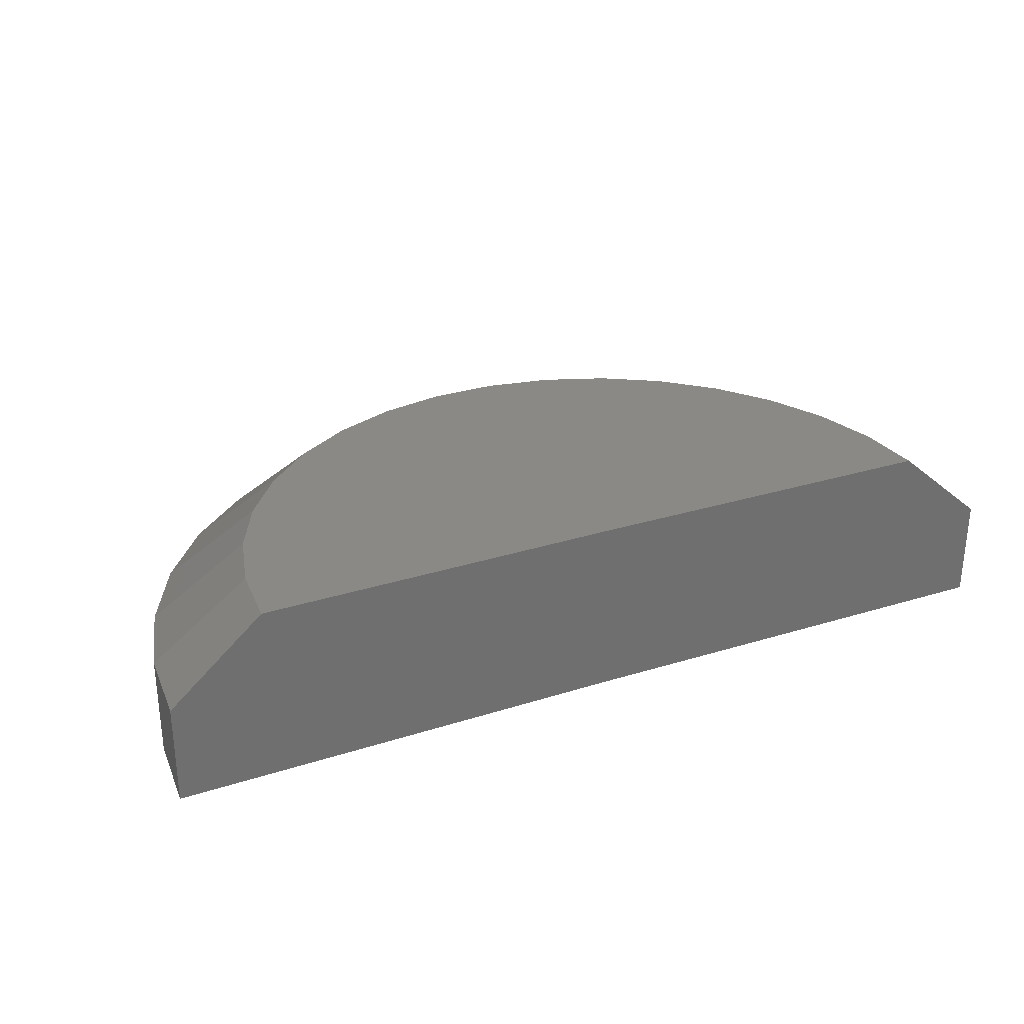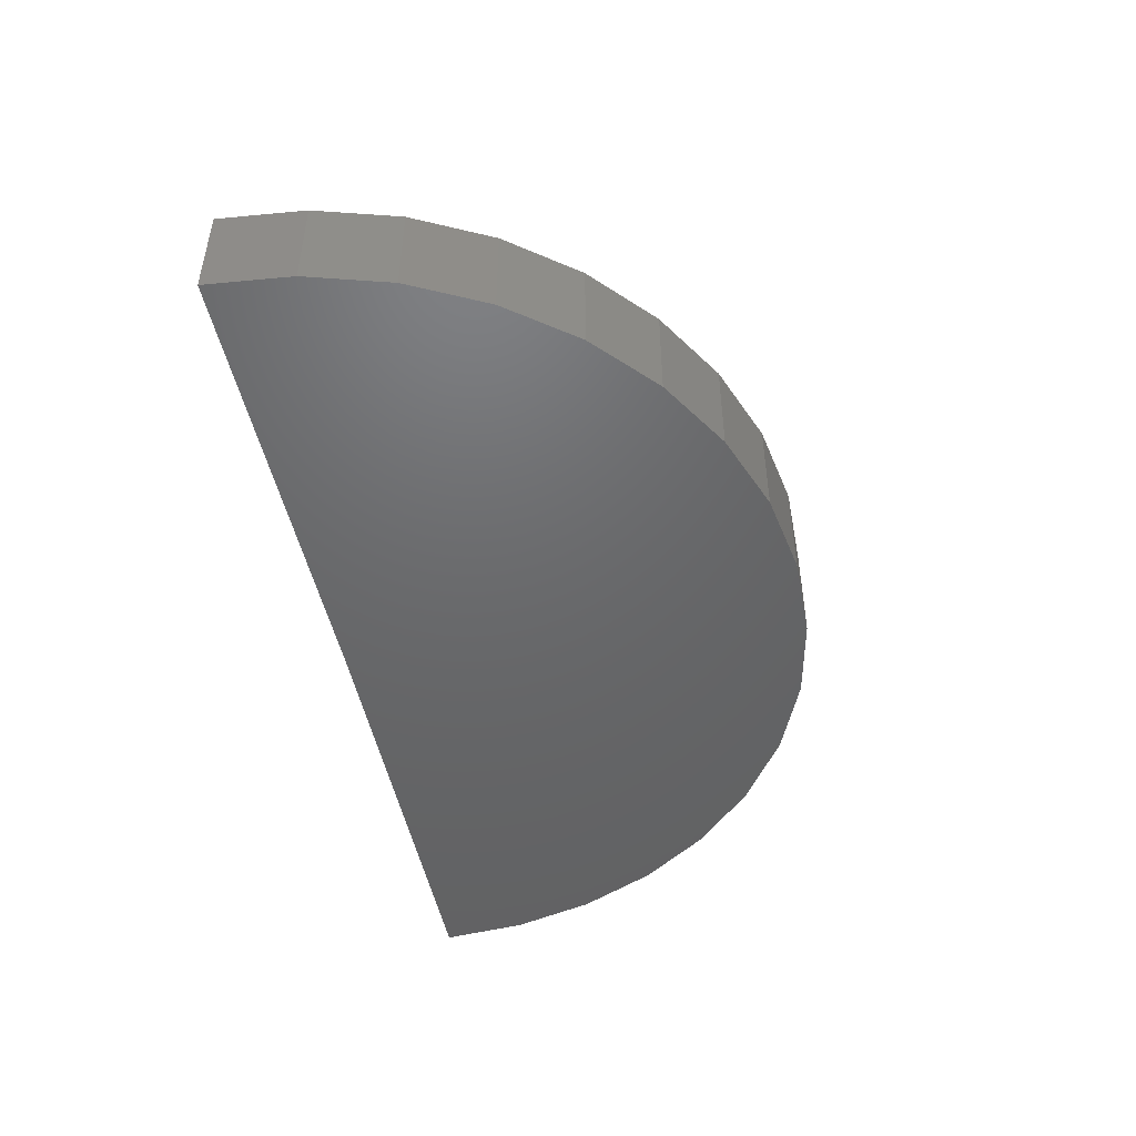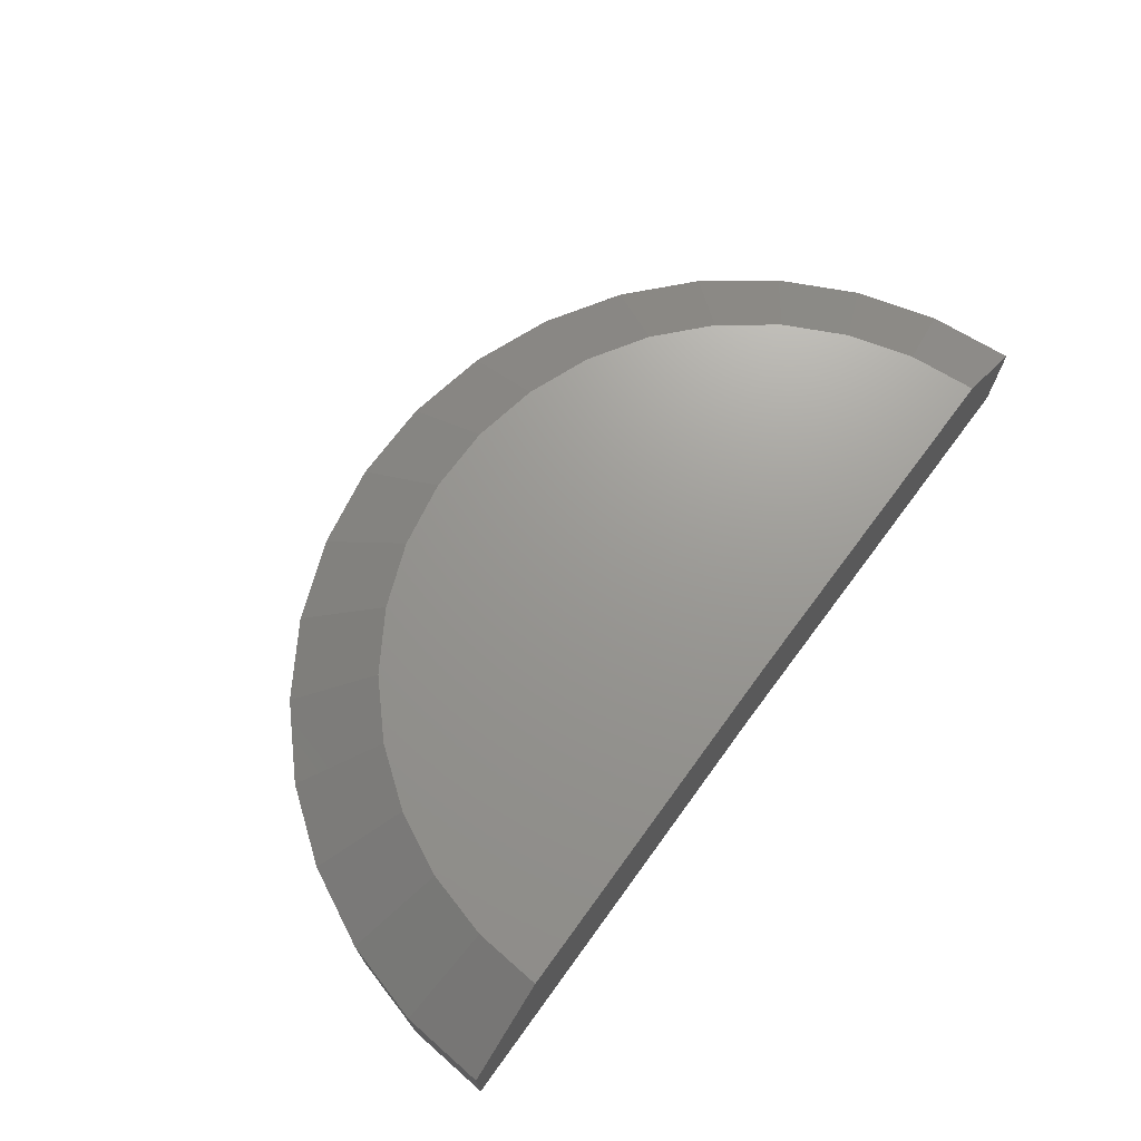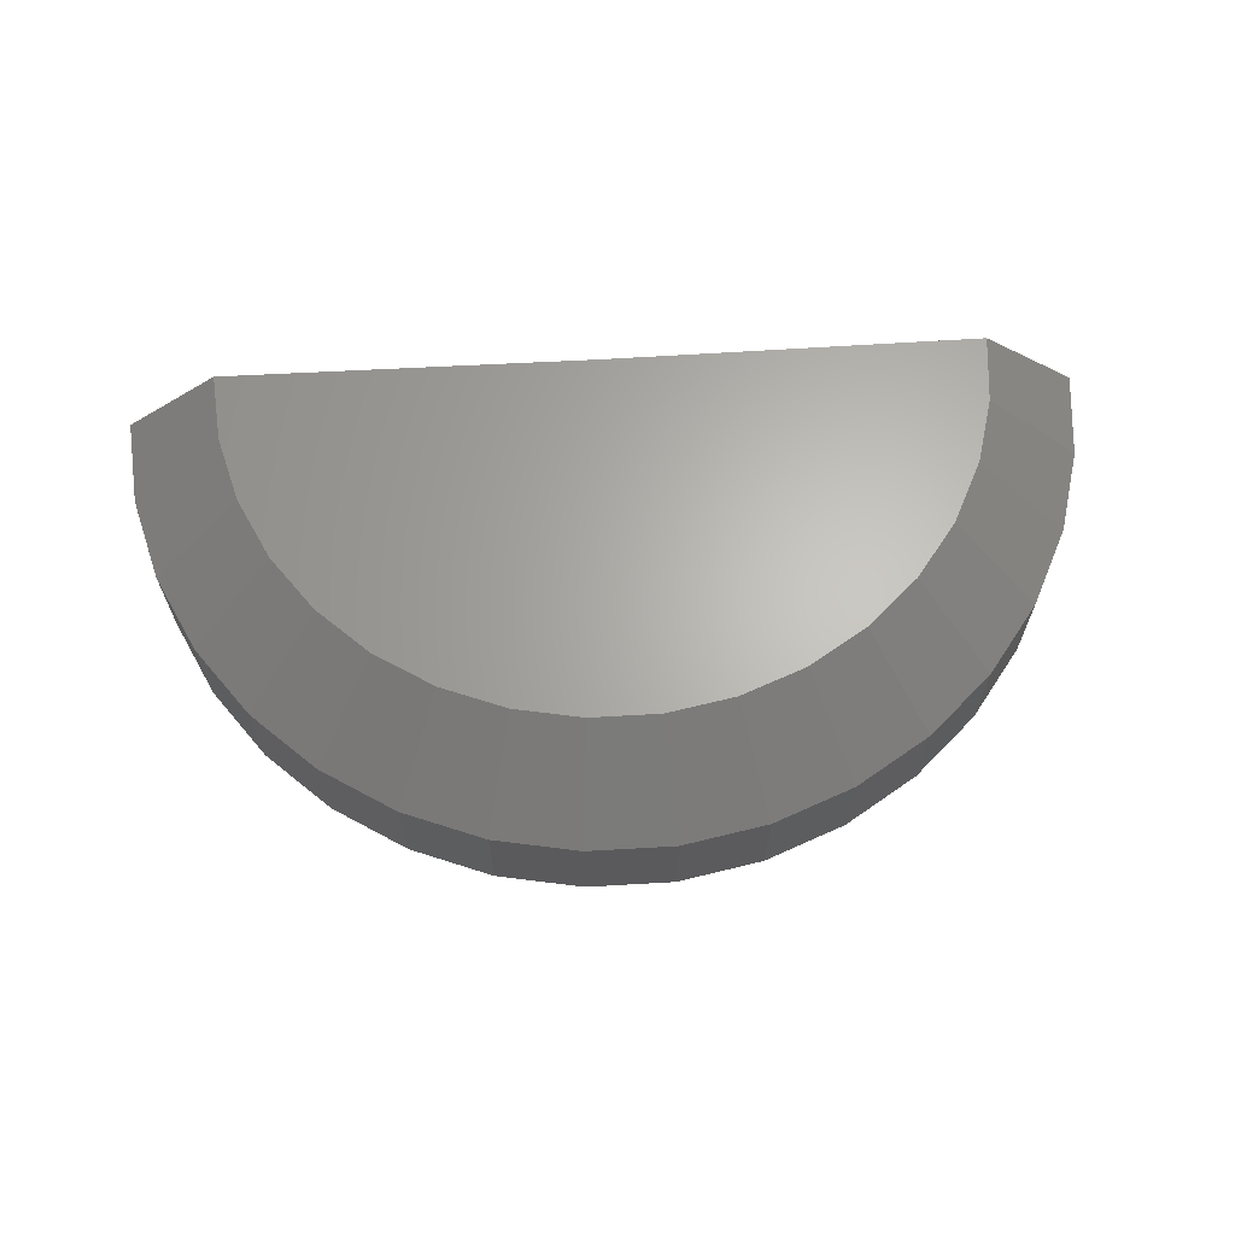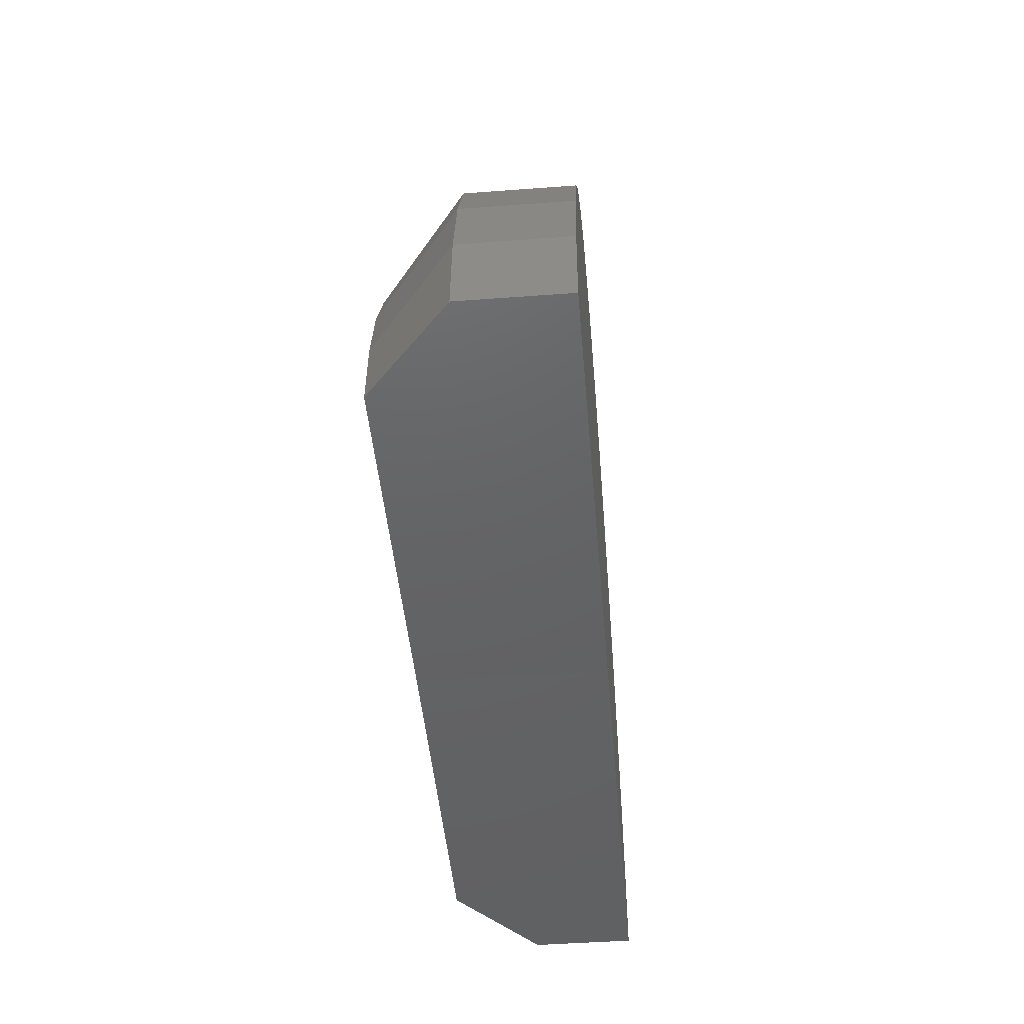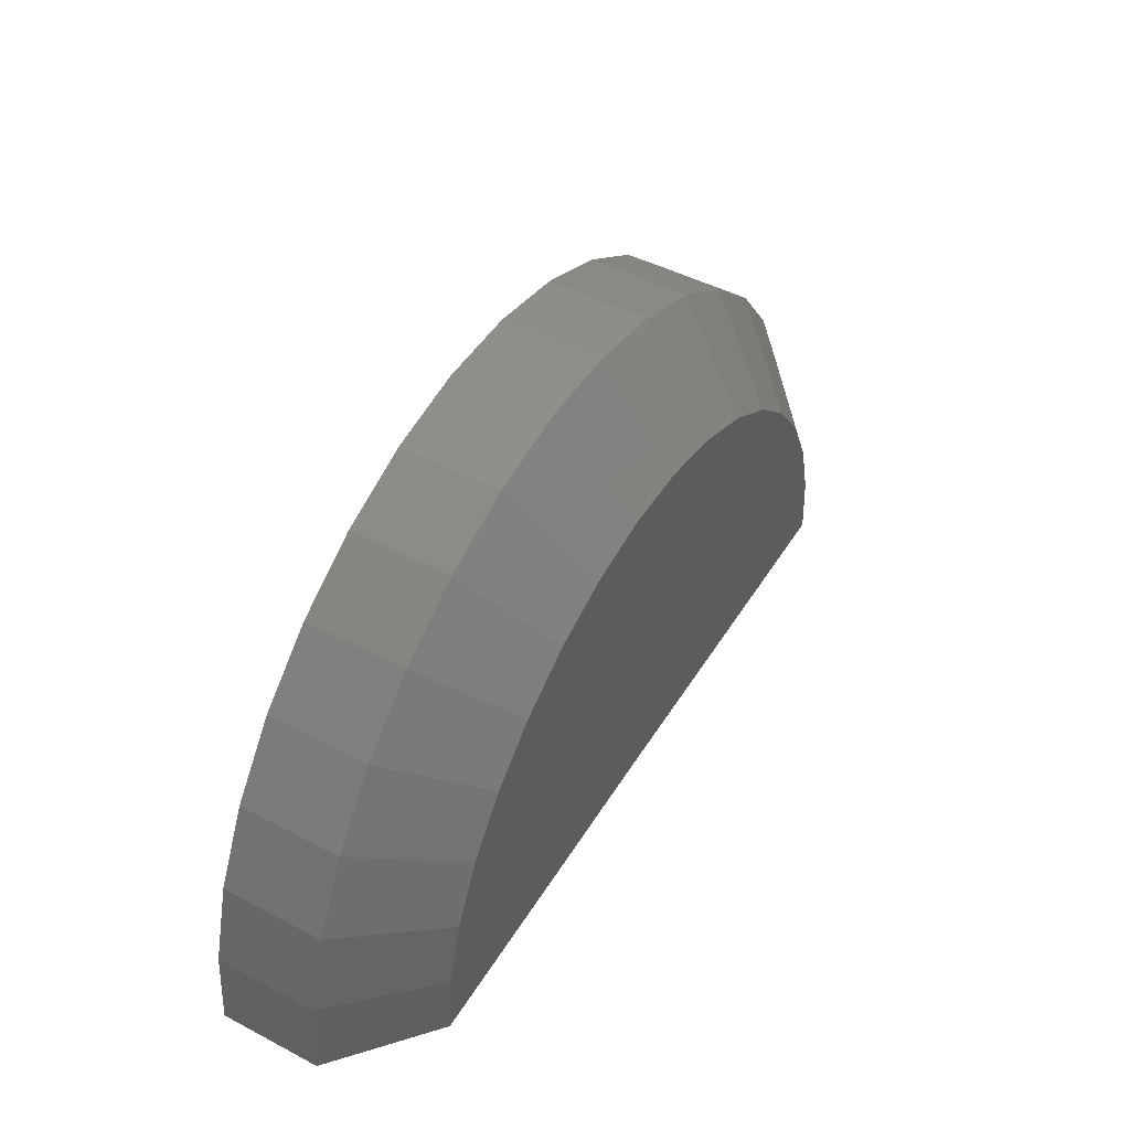
<metadata>
{"format":"stl","ext":"stl","renderer":"f3d","projection":"perspective","resolution":1024,"background":"white","views":[{"elev":29.0,"azim":154.6,"up":"+Y"},{"elev":-47.5,"azim":-79.3,"up":"+Y"},{"elev":70.0,"azim":126.0,"up":"+Y"},{"elev":65.0,"azim":-3.7,"up":"+Y"},{"elev":-45.9,"azim":-85.1,"up":"+Z"},{"elev":47.9,"azim":120.3,"up":"+Z"}]}
</metadata>
<code>
# stl→obj: 56 verts, 108 faces
v -0.3516 -0.2266 0
v -1.453 -0.2266 -0.01357
v -0.3516 0.2141 0
v -1.453 0.01875 -0.01357
v -1.226 0.2141 -0.01078
v 0.5234 0.2141 0
v 0.75 0.01875 0
v 0.75 -0.2266 0
v -1.213 0.2141 0.1508
v -1.171 0.2141 0.3072
v 0.4639 0.2141 0.3173
v 0.5084 0.2141 0.1614
v 0.1732 0.2141 0.7002
v -0.7478 0.2141 0.7801
v 0.03505 0.2141 0.785
v -0.5971 0.2141 0.8398
v -0.1164 0.2141 0.8428
v -0.438 0.2141 0.8707
v -0.2759 0.2141 0.8717
v -0.8849 0.2141 0.6937
v 0.2934 0.2141 0.5914
v -1.004 0.2141 0.5834
v 0.3914 0.2141 0.4622
v -1.1 0.2141 0.4531
v -1.437 0.01875 0.1898
v -1.437 -0.2266 0.1898
v -1.383 0.01875 0.3867
v -1.383 -0.2266 0.3867
v -1.294 0.01875 0.5704
v -1.294 -0.2266 0.5704
v -1.173 0.01875 0.7344
v -1.173 -0.2266 0.7344
v -1.023 0.01875 0.8733
v -1.023 -0.2266 0.8733
v -0.8504 0.01875 0.9821
v -0.8504 -0.2266 0.9821
v -0.6607 0.01875 1.057
v -0.6607 -0.2266 1.057
v -0.4604 0.01875 1.096
v -0.4604 -0.2266 1.096
v -0.2563 0.01875 1.097
v -0.2563 -0.2266 1.097
v -0.05548 0.01875 1.061
v -0.05548 -0.2266 1.061
v 0.1352 0.01875 0.9882
v 0.1352 -0.2266 0.9882
v 0.3091 0.01875 0.8815
v 0.3091 -0.2266 0.8815
v 0.4603 0.01875 0.7445
v 0.4603 -0.2266 0.7445
v 0.5837 0.01875 0.5819
v 0.5837 -0.2266 0.5819
v 0.675 0.01875 0.3994
v 0.675 -0.2266 0.3994
v 0.7311 0.01875 0.2032
v 0.7311 -0.2266 0.2032
f 1 2 3
f 3 2 4
f 3 4 5
f 6 7 3
f 3 7 8
f 3 8 1
f 9 10 11
f 9 11 12
f 9 12 6
f 9 6 3
f 9 3 5
f 13 14 15
f 15 14 16
f 15 16 17
f 17 16 18
f 17 18 19
f 14 13 20
f 20 13 21
f 20 21 22
f 22 21 23
f 22 23 24
f 24 23 11
f 24 11 10
f 4 2 25
f 25 2 26
f 25 26 27
f 27 26 28
f 27 28 29
f 29 28 30
f 29 30 31
f 31 30 32
f 31 32 33
f 33 32 34
f 33 34 35
f 35 34 36
f 35 36 37
f 37 36 38
f 37 38 39
f 39 38 40
f 39 40 41
f 41 40 42
f 41 42 43
f 43 42 44
f 43 44 45
f 45 44 46
f 45 46 47
f 47 46 48
f 47 48 49
f 49 48 50
f 49 50 51
f 51 50 52
f 51 52 53
f 53 52 54
f 53 54 55
f 55 54 56
f 55 56 7
f 7 56 8
f 16 35 37
f 31 22 29
f 29 22 24
f 29 24 27
f 27 24 10
f 27 10 25
f 25 10 9
f 25 9 4
f 4 9 5
f 21 49 23
f 23 49 51
f 23 51 11
f 11 51 53
f 11 53 12
f 12 53 55
f 12 55 6
f 6 55 7
f 49 21 47
f 47 21 13
f 47 13 45
f 45 13 15
f 45 15 43
f 16 37 18
f 18 37 39
f 18 39 19
f 19 39 41
f 19 41 17
f 17 41 43
f 17 43 15
f 22 31 20
f 20 31 33
f 20 33 14
f 14 33 35
f 14 35 16
f 26 2 1
f 26 1 8
f 26 8 56
f 26 56 54
f 26 54 28
f 42 40 44
f 44 40 38
f 44 38 46
f 46 38 36
f 46 36 48
f 48 36 34
f 48 34 50
f 50 34 32
f 50 32 52
f 52 32 30
f 52 30 54
f 54 30 28

</code>
